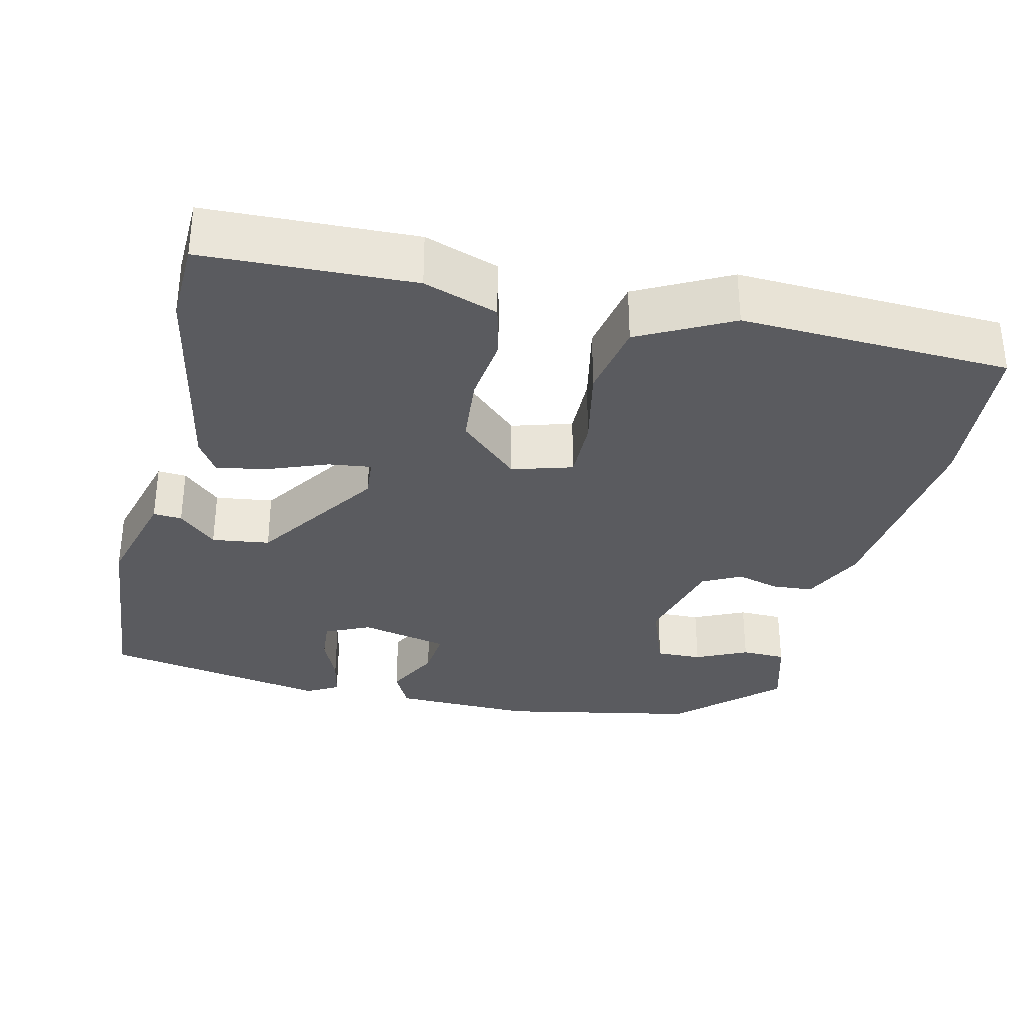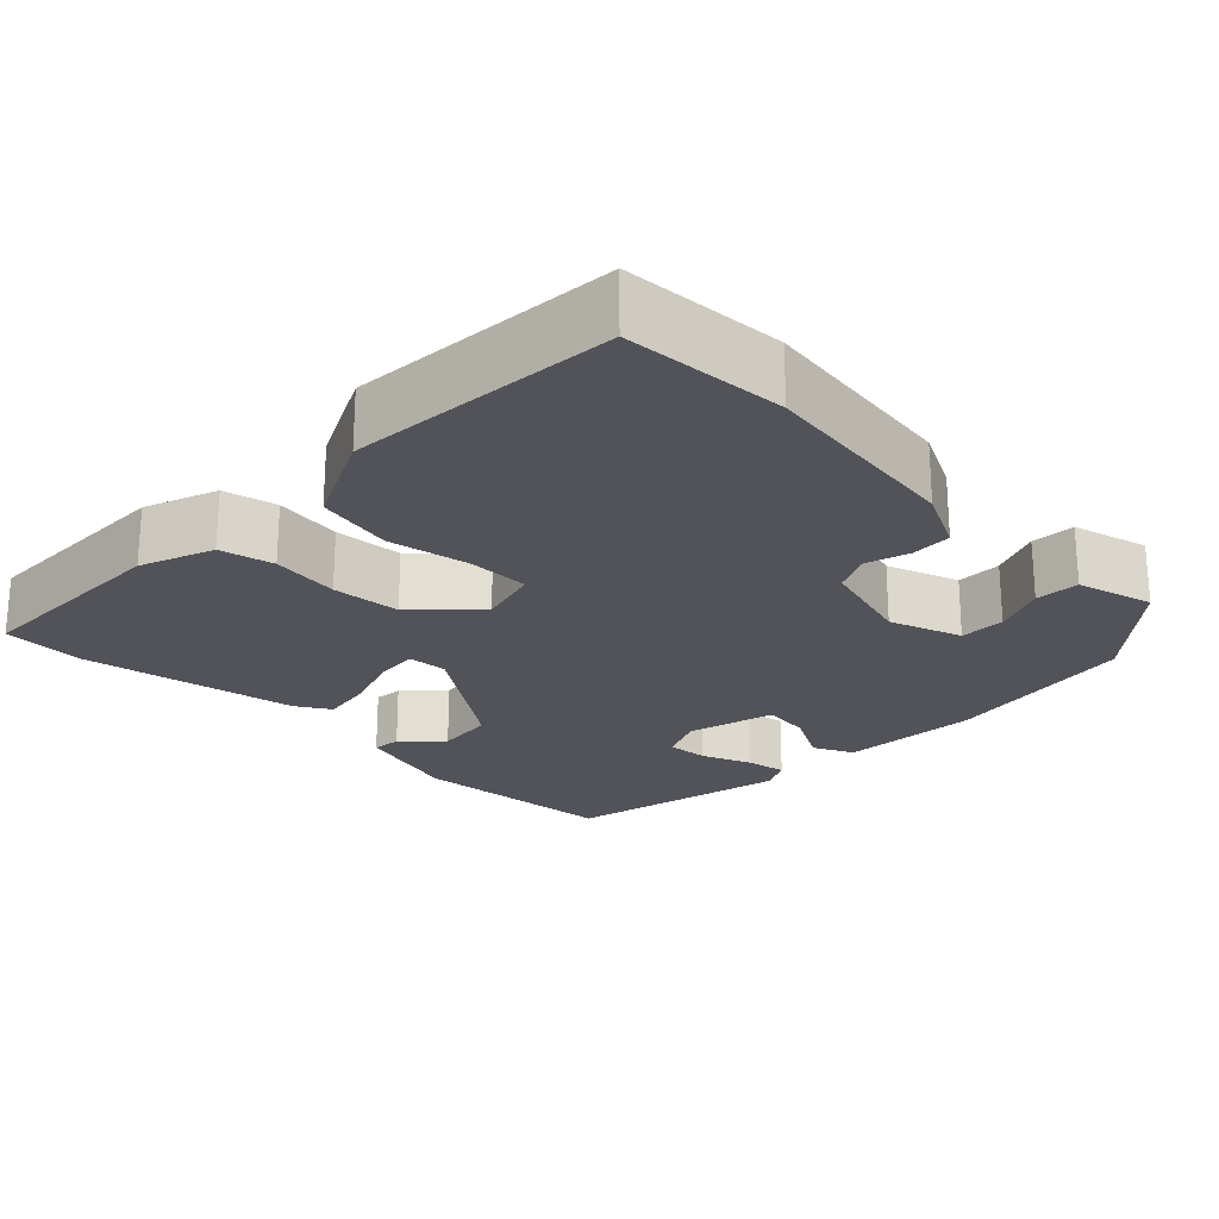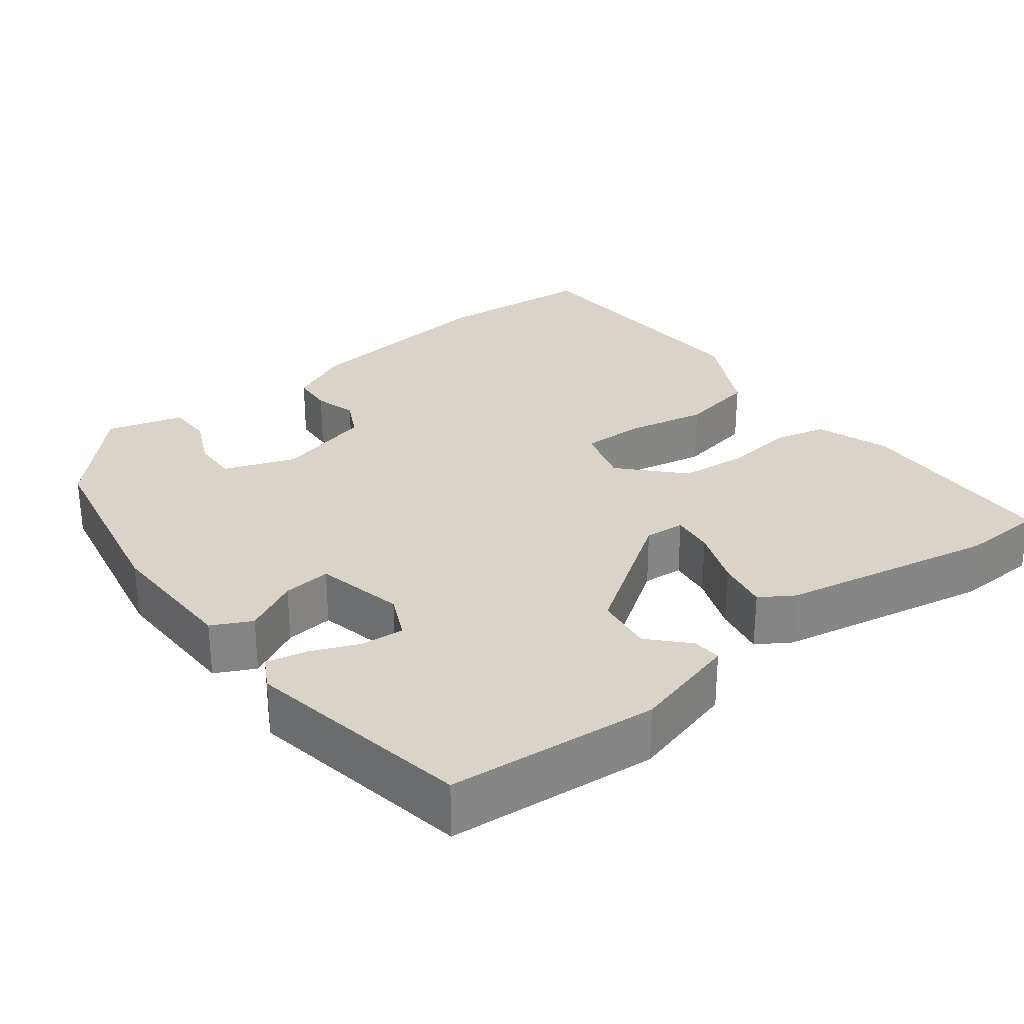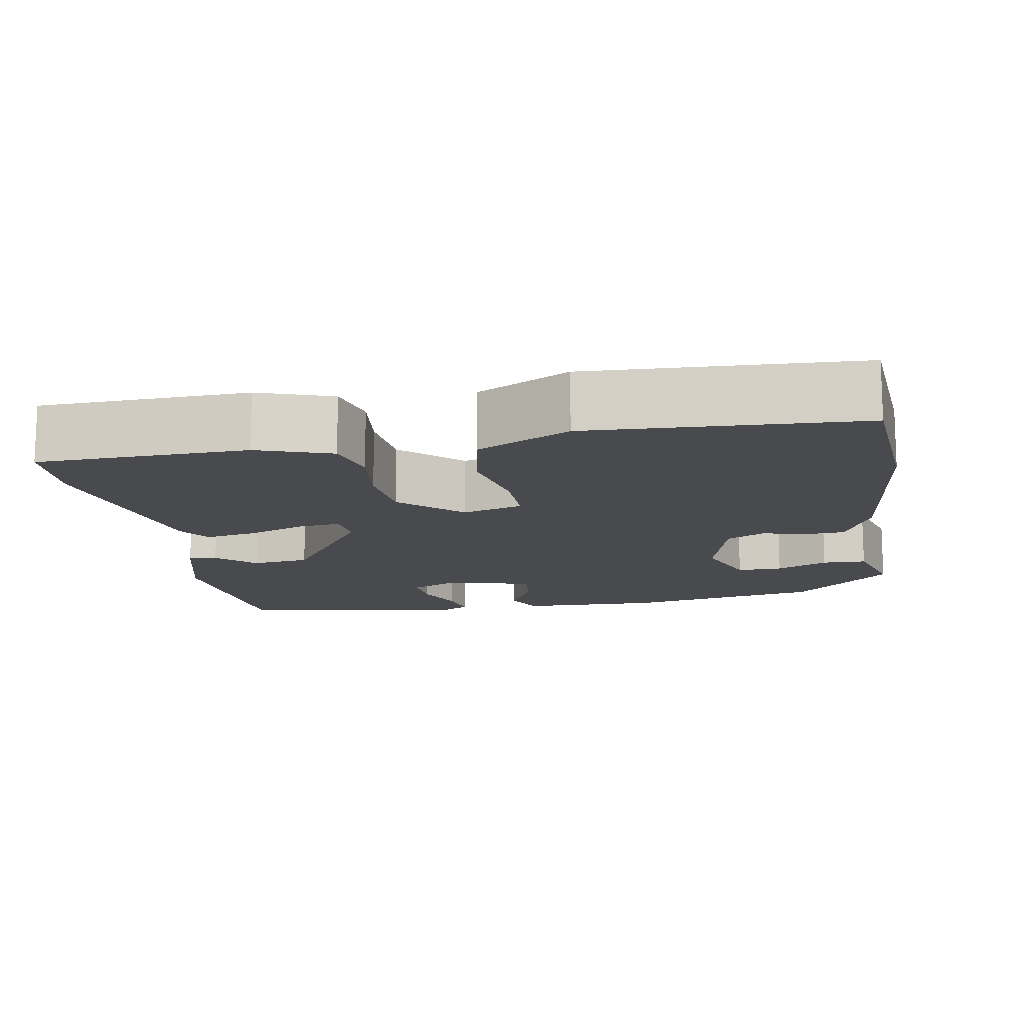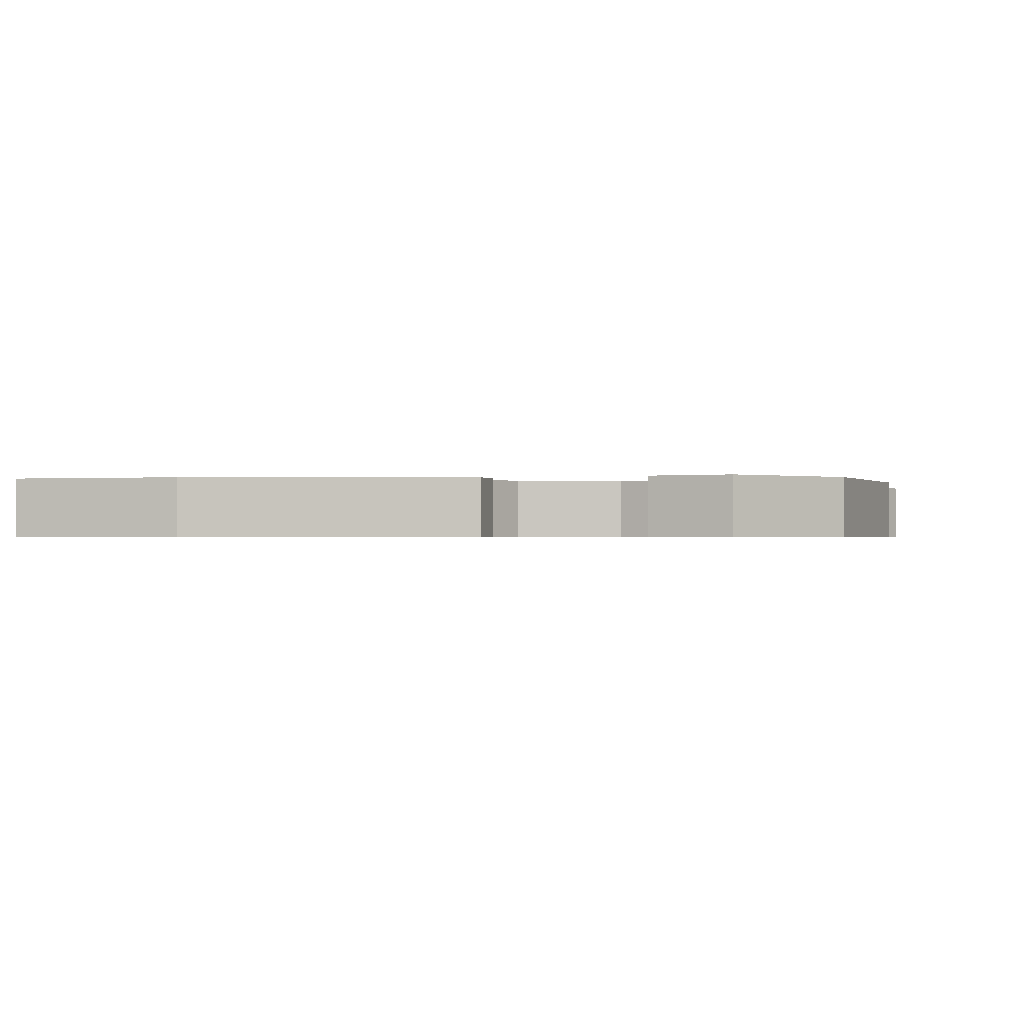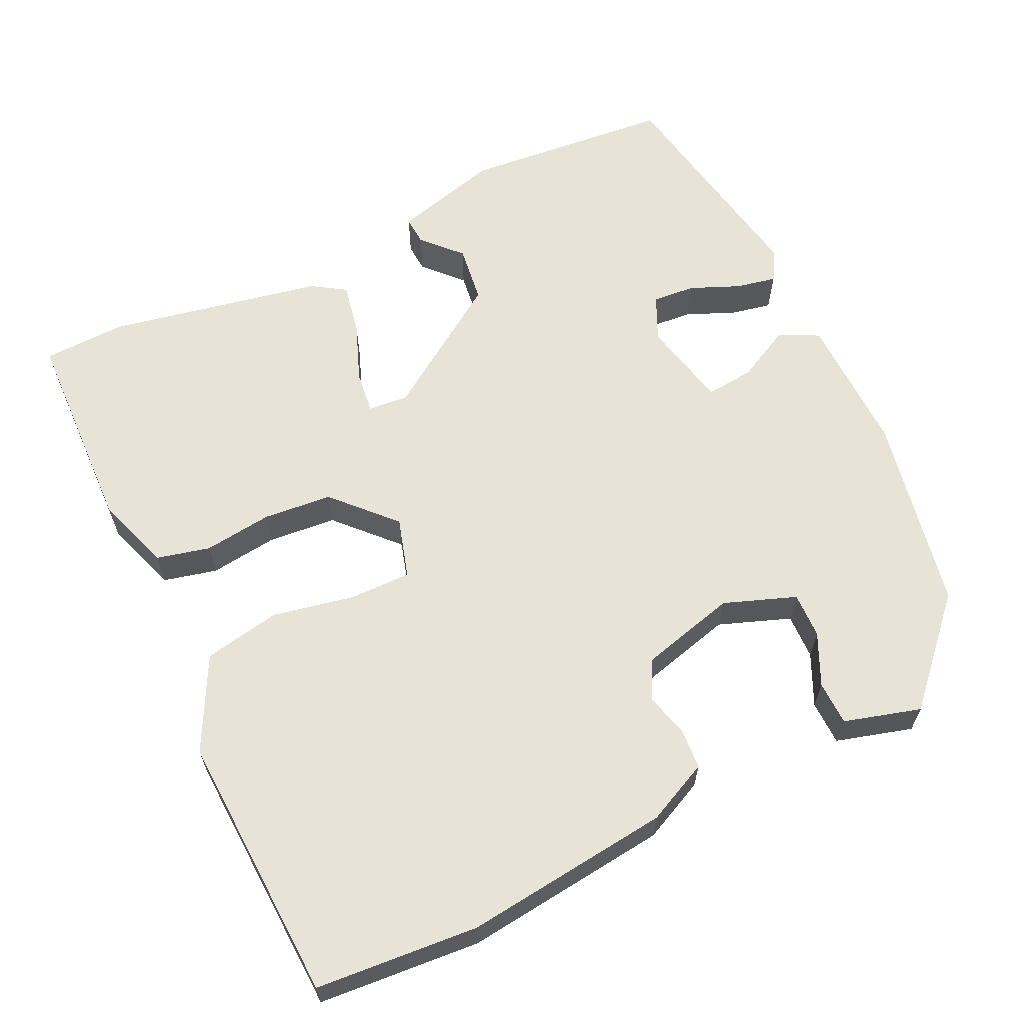
<metadata>
{"format":"obj","ext":"obj","renderer":"f3d","projection":"perspective","resolution":1024,"background":"white","views":[{"elev":-32.9,"azim":-12.4,"up":"+Y"},{"elev":-22.7,"azim":44.9,"up":"+Y"},{"elev":28.8,"azim":-127.0,"up":"+Y"},{"elev":-13.4,"azim":10.5,"up":"+Y"},{"elev":-0.7,"azim":101.6,"up":"+Y"},{"elev":62.6,"azim":65.2,"up":"+Y"}]}
</metadata>
<code>
v -0.516 0.07 -0.437
v -0.537 0.07 -0.167
v -0.498 0.07 -0.03
v -0.461 0.07 -0.033
v -0.413 0.07 -0.079
v -0.338 0.07 -0.07
v -0.224 0.07 0.094
v -0.228 0.07 0.146
v -0.283 0.07 0.14
v -0.359 0.07 0.112
v -0.426 0.07 0.1
v -0.453 0.07 0.143
v -0.504 0.07 0.42
v -0.499 0.07 0.527
v -0.229 0.07 0.533
v -0.134 0.07 0.499
v -0.118 0.07 0.43
v -0.13 0.07 0.342
v -0.123 0.07 0.253
v -0.047 0.07 0.18
v 0.031 0.07 0.202
v 0.031 0.07 0.282
v 0.011 0.07 0.387
v 0.031 0.07 0.486
v 0.151 0.07 0.546
v 0.498 0.07 0.526
v 0.512 0.07 0.317
v 0.478 0.07 0.051
v 0.439 0.07 -0.029
v 0.386 0.07 -0.032
v 0.331 0.07 -0.016
v 0.281 0.07 -0.041
v 0.247 0.07 -0.165
v 0.28 0.07 -0.258
v 0.339 0.07 -0.257
v 0.406 0.07 -0.227
v 0.463 0.07 -0.229
v 0.49 0.07 -0.328
v 0.363 0.07 -0.444
v 0.11 0.07 -0.49
v -0.07 0.07 -0.484
v -0.095 0.07 -0.433
v -0.058 0.07 -0.363
v -0.051 0.07 -0.301
v -0.165 0.07 -0.274
v -0.223 0.07 -0.3
v -0.219 0.07 -0.355
v -0.193 0.07 -0.419
v -0.183 0.07 -0.471
v -0.224 0.07 -0.493
v -0.516 0 -0.437
v -0.537 0 -0.167
v -0.498 0 -0.03
v -0.461 0 -0.033
v -0.413 0 -0.079
v -0.338 0 -0.07
v -0.224 0 0.094
v -0.228 0 0.146
v -0.283 0 0.14
v -0.359 0 0.112
v -0.426 0 0.1
v -0.453 0 0.143
v -0.504 0 0.42
v -0.499 0 0.527
v -0.229 0 0.533
v -0.134 0 0.499
v -0.118 0 0.43
v -0.13 0 0.342
v -0.123 0 0.253
v -0.047 0 0.18
v 0.031 0 0.202
v 0.031 0 0.282
v 0.011 0 0.387
v 0.031 0 0.486
v 0.151 0 0.546
v 0.498 0 0.526
v 0.512 0 0.317
v 0.478 0 0.051
v 0.439 0 -0.029
v 0.386 0 -0.032
v 0.331 0 -0.016
v 0.281 0 -0.041
v 0.247 0 -0.165
v 0.28 0 -0.258
v 0.339 0 -0.257
v 0.406 0 -0.227
v 0.463 0 -0.229
v 0.49 0 -0.328
v 0.363 0 -0.444
v 0.11 0 -0.49
v -0.07 0 -0.484
v -0.095 0 -0.433
v -0.058 0 -0.363
v -0.051 0 -0.301
v -0.165 0 -0.274
v -0.223 0 -0.3
v -0.219 0 -0.355
v -0.193 0 -0.419
v -0.183 0 -0.471
v -0.224 0 -0.493
f 47 48 49 50
f 46 47 50 1
f 40 41 42 43
f 40 43 44
f 39 40 44
f 38 39 44
f 35 36 37 38
f 34 35 38 44
f 33 34 44 45
f 28 29 30 31
f 26 27 28 31
f 26 31 32
f 25 26 32
f 22 23 24 25
f 21 22 25 32
f 20 21 32 33
f 15 16 17 18
f 15 18 19
f 14 15 19
f 9 10 11 12
f 8 9 12 13
f 2 3 4 5
f 46 1 2 5
f 45 46 5 6
f 8 13 14 19
f 7 8 19 20
f 20 33 45
f 6 7 20 45
f 100 99 98 97
f 51 100 97 96
f 93 92 91 90
f 94 93 90
f 94 90 89
f 94 89 88
f 88 87 86 85
f 94 88 85 84
f 95 94 84 83
f 81 80 79 78
f 81 78 77 76
f 82 81 76
f 82 76 75
f 75 74 73 72
f 82 75 72 71
f 83 82 71 70
f 68 67 66 65
f 69 68 65
f 69 65 64
f 62 61 60 59
f 63 62 59 58
f 55 54 53 52
f 55 52 51 96
f 56 55 96 95
f 69 64 63 58
f 70 69 58 57
f 95 83 70
f 95 70 57 56
f 1 51 52 2
f 2 52 53 3
f 3 53 54 4
f 4 54 55 5
f 5 55 56 6
f 6 56 57 7
f 7 57 58 8
f 8 58 59 9
f 9 59 60 10
f 10 60 61 11
f 11 61 62 12
f 12 62 63 13
f 13 63 64 14
f 14 64 65 15
f 15 65 66 16
f 16 66 67 17
f 17 67 68 18
f 18 68 69 19
f 19 69 70 20
f 20 70 71 21
f 21 71 72 22
f 22 72 73 23
f 23 73 74 24
f 24 74 75 25
f 25 75 76 26
f 26 76 77 27
f 27 77 78 28
f 28 78 79 29
f 29 79 80 30
f 30 80 81 31
f 31 81 82 32
f 32 82 83 33
f 33 83 84 34
f 34 84 85 35
f 35 85 86 36
f 36 86 87 37
f 37 87 88 38
f 38 88 89 39
f 39 89 90 40
f 40 90 91 41
f 41 91 92 42
f 42 92 93 43
f 43 93 94 44
f 44 94 95 45
f 45 95 96 46
f 46 96 97 47
f 47 97 98 48
f 48 98 99 49
f 49 99 100 50
f 50 100 51 1

</code>
